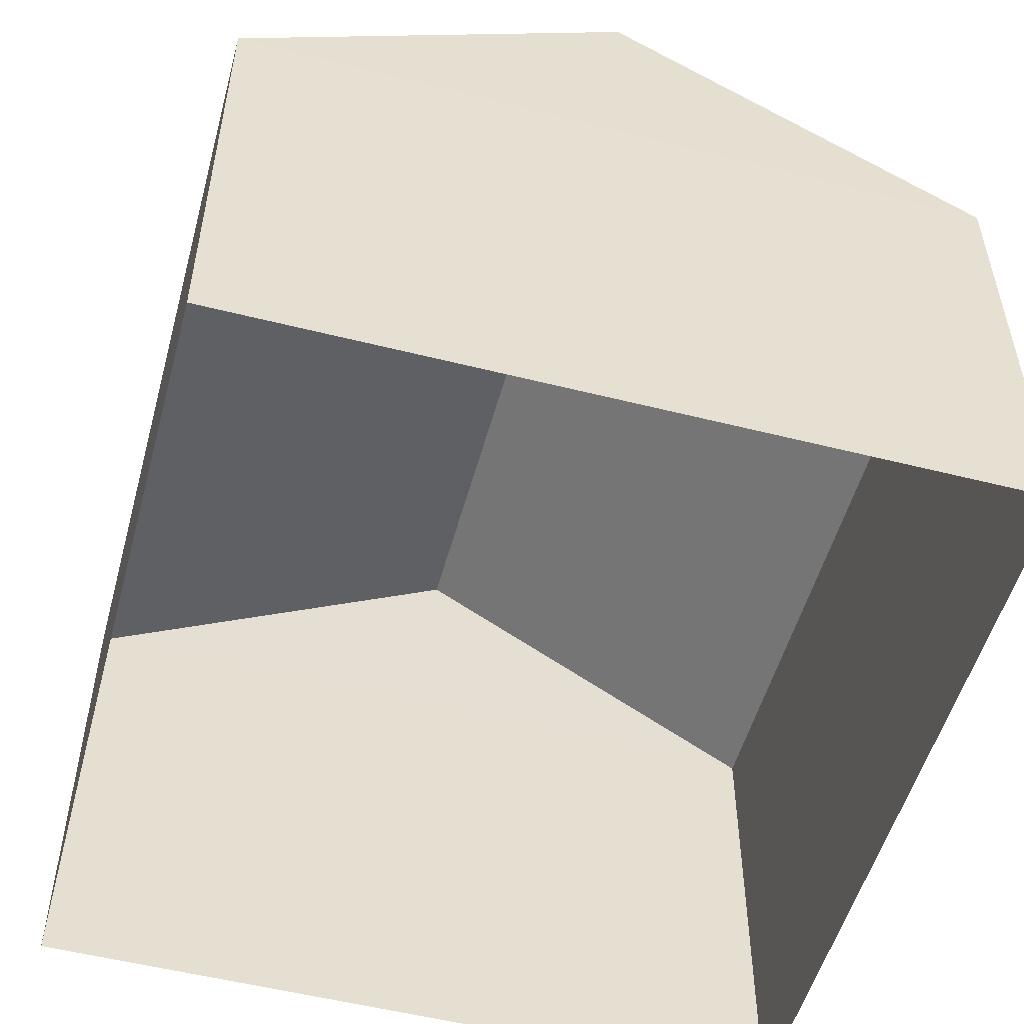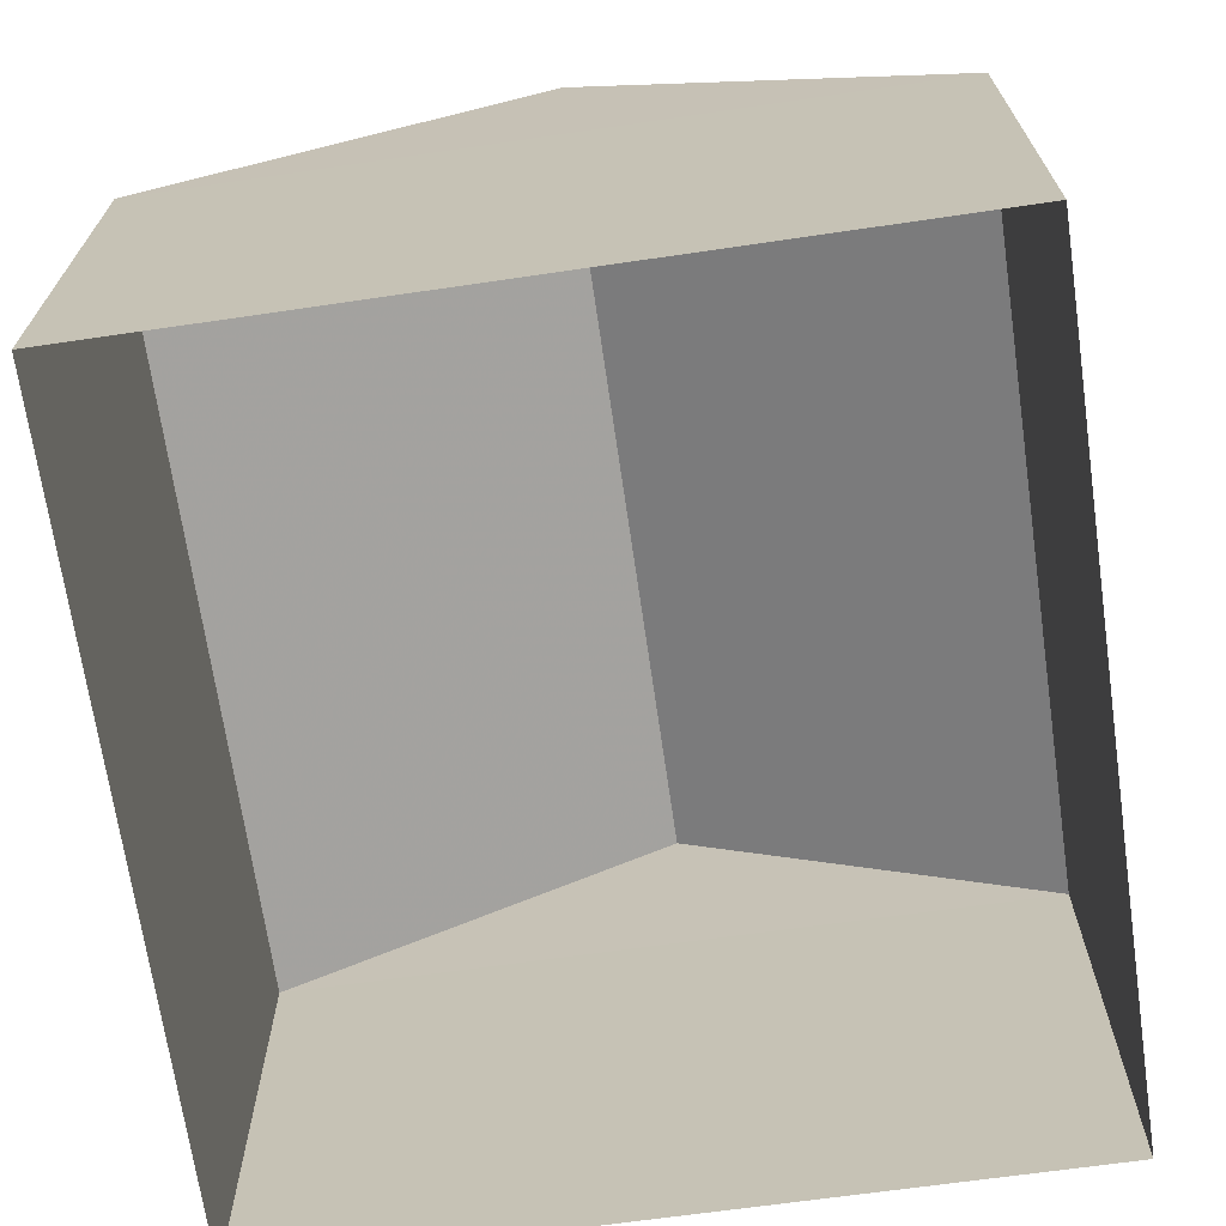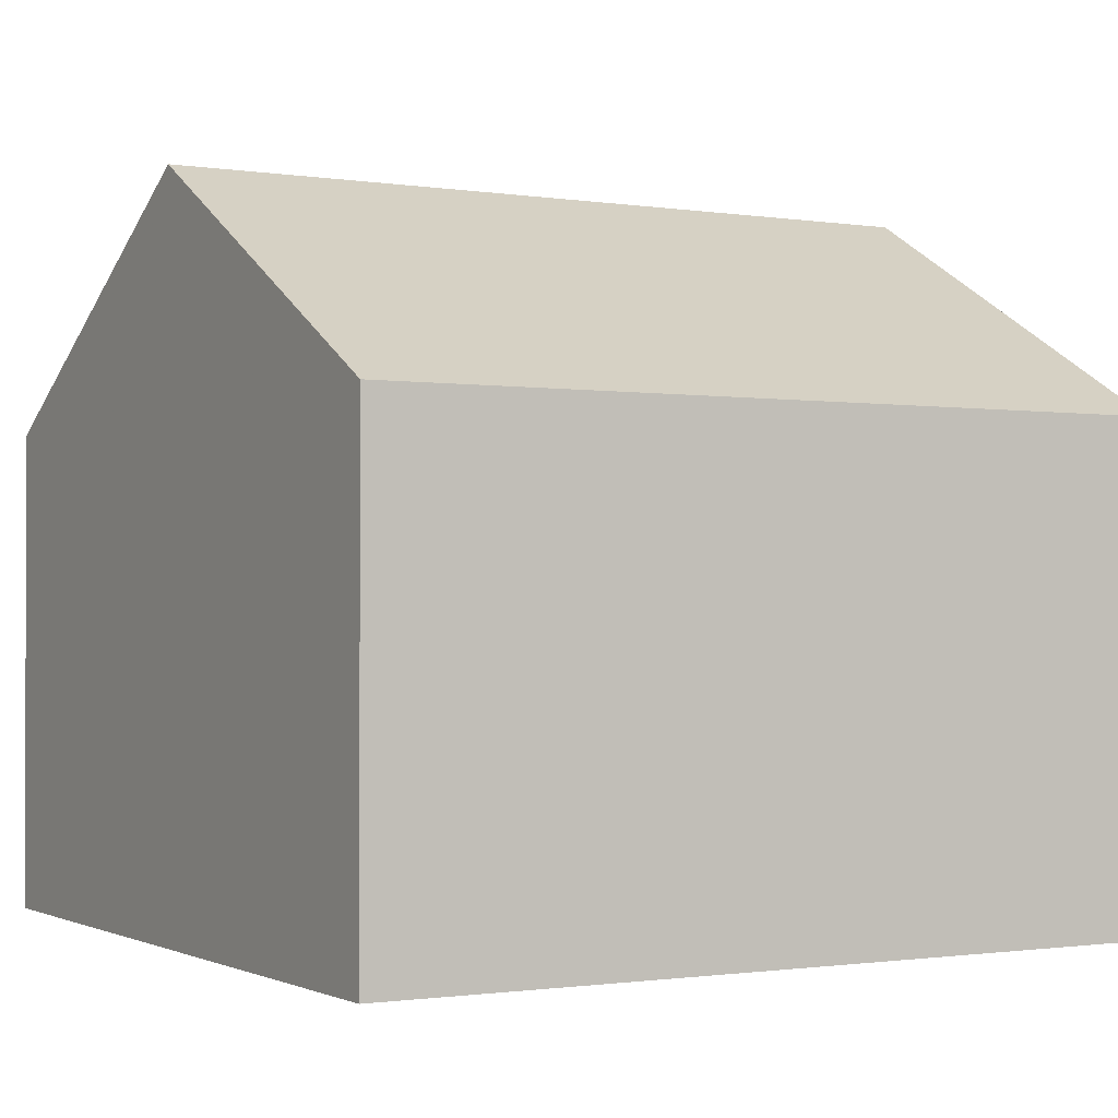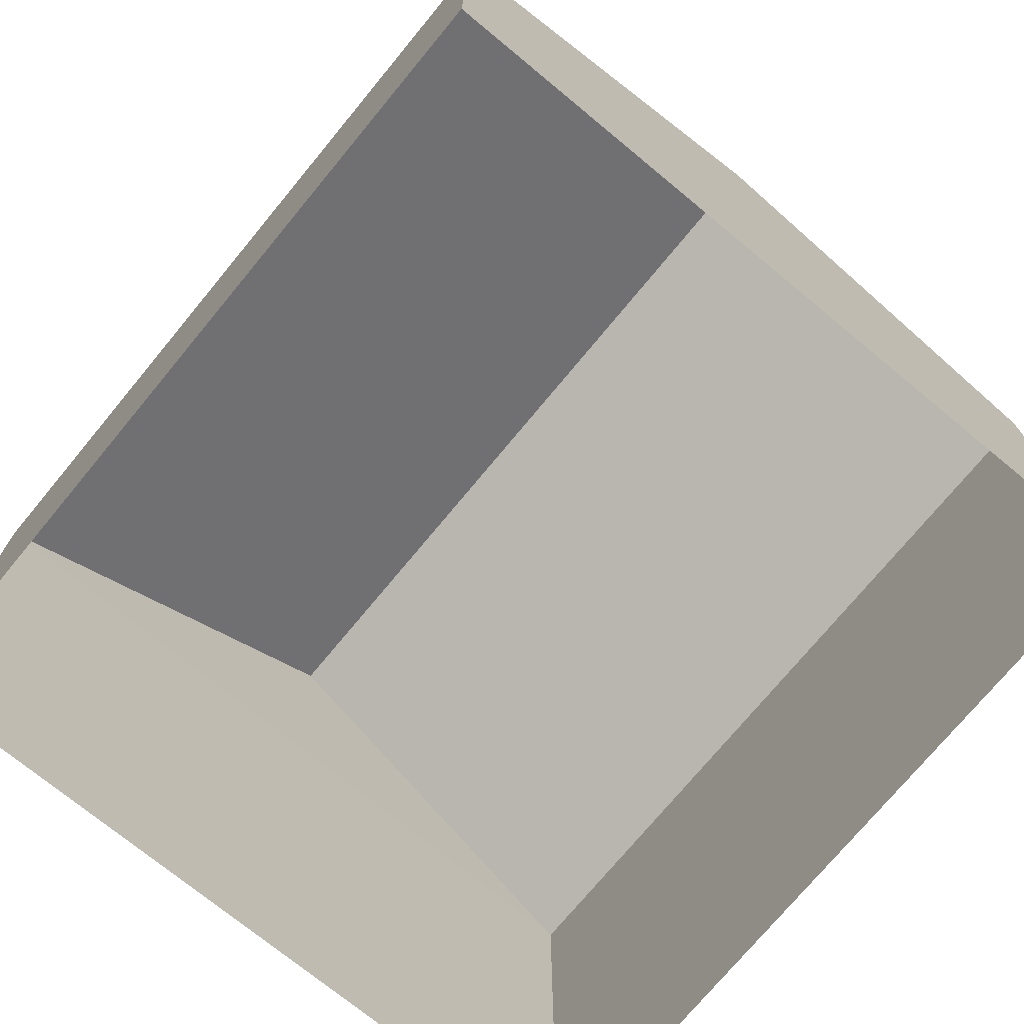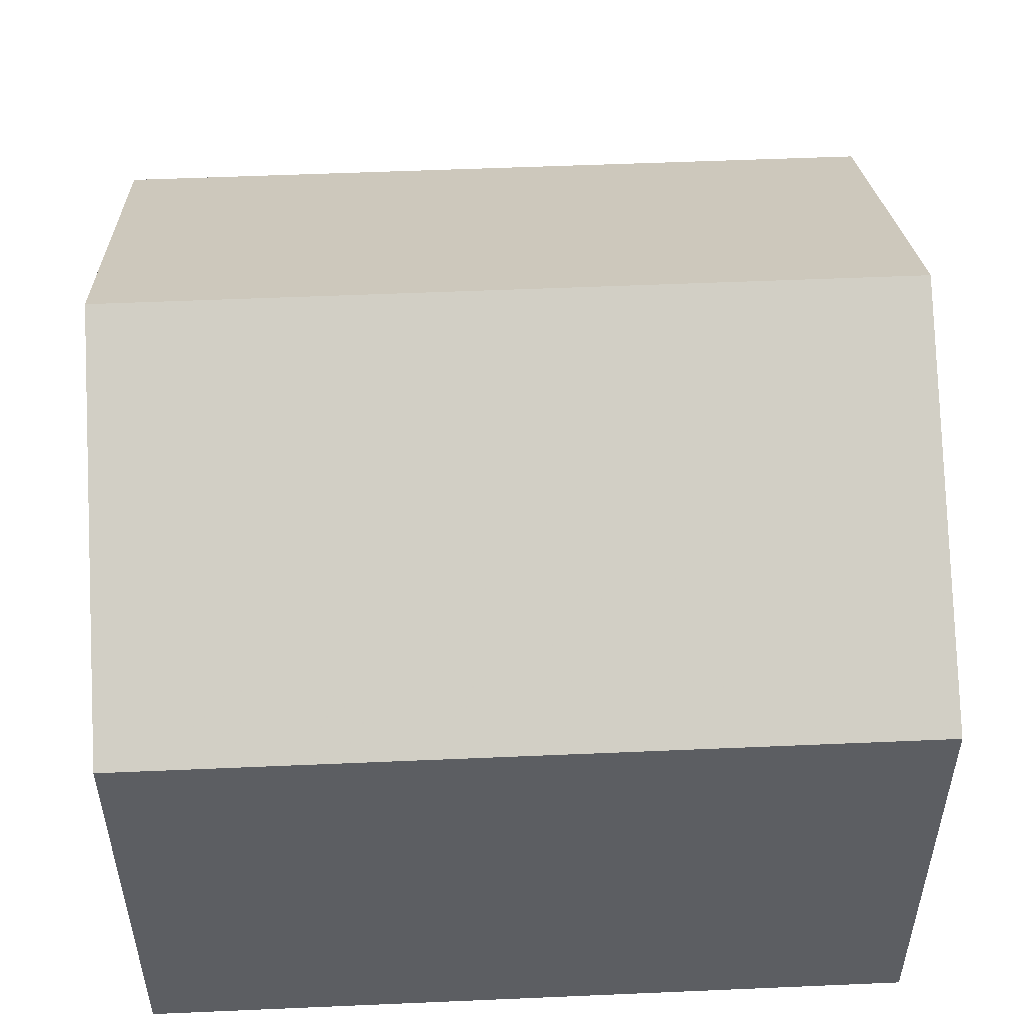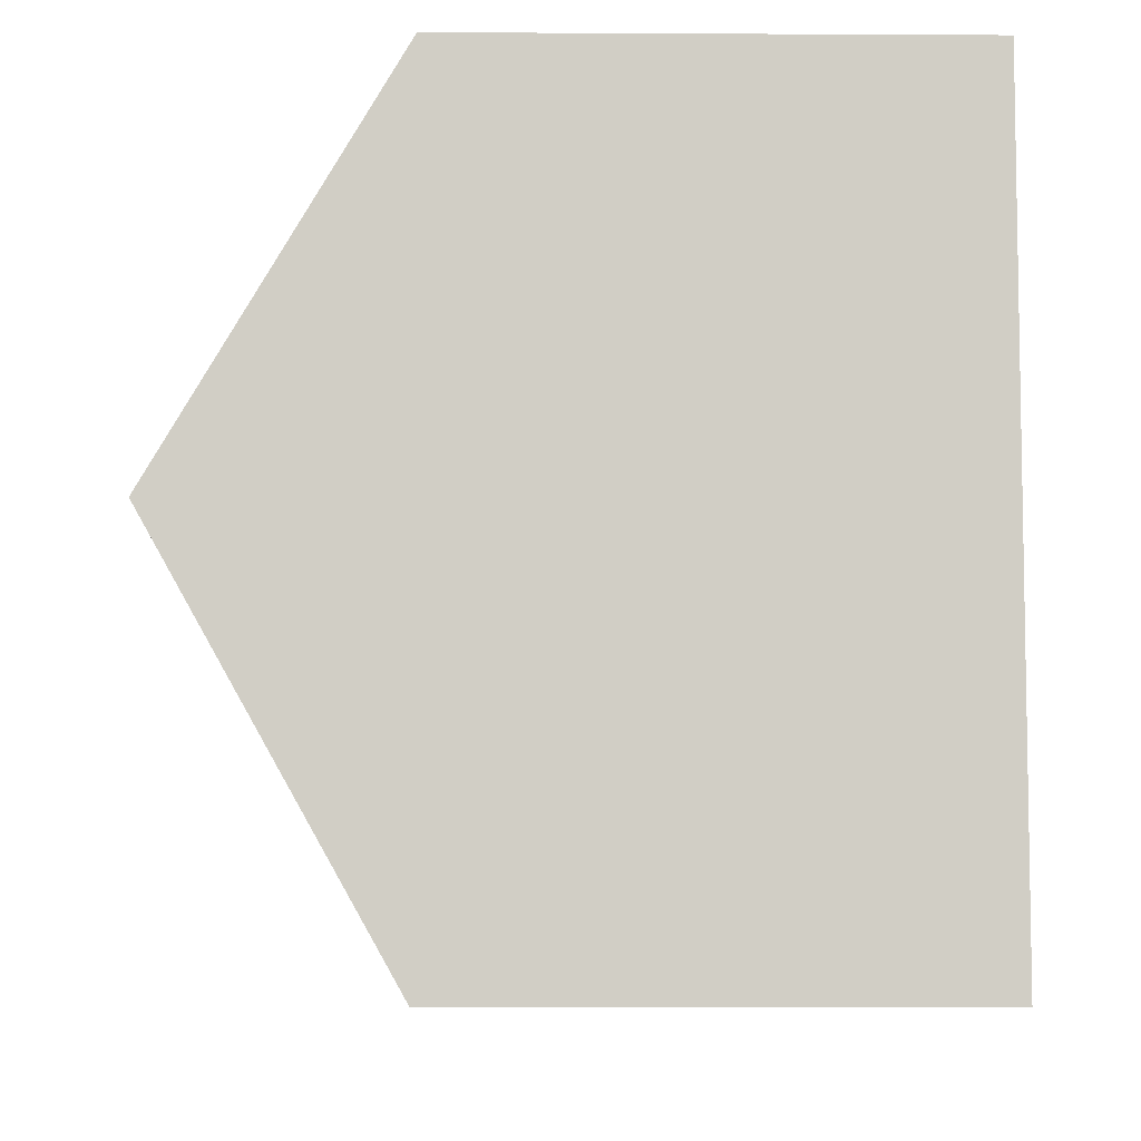
<metadata>
{"format":"obj","ext":"obj","renderer":"f3d","projection":"perspective","resolution":1024,"background":"white","views":[{"elev":-52.7,"azim":72.3,"up":"+Z"},{"elev":-69.0,"azim":95.7,"up":"+Z"},{"elev":-1.1,"azim":-32.6,"up":"+Z"},{"elev":-73.4,"azim":48.0,"up":"+Z"},{"elev":51.8,"azim":174.8,"up":"+Z"},{"elev":-9.3,"azim":89.3,"up":"+Y"}]}
</metadata>
<code>
v -3.73e+05 -1.039e+05 29.61
v -3.73e+05 -1.039e+05 29.61
v -3.73e+05 -1.039e+05 29.61
v -3.73e+05 -1.039e+05 29.61
v -3.73e+05 -1.039e+05 35.92
v -3.73e+05 -1.039e+05 35.92
v -3.73e+05 -1.039e+05 38.85
v -3.73e+05 -1.039e+05 38.85
v -3.73e+05 -1.039e+05 35.92
v -3.73e+05 -1.039e+05 35.92
f 1 2 3
f 1 4 2
f 5 6 7
f 8 5 7
f 7 9 8
f 7 10 9
f 6 1 10
f 6 10 7
f 1 3 10
f 9 3 2
f 9 10 3
f 5 4 1
f 6 5 1
f 9 2 5
f 9 5 8
f 2 4 5

</code>
